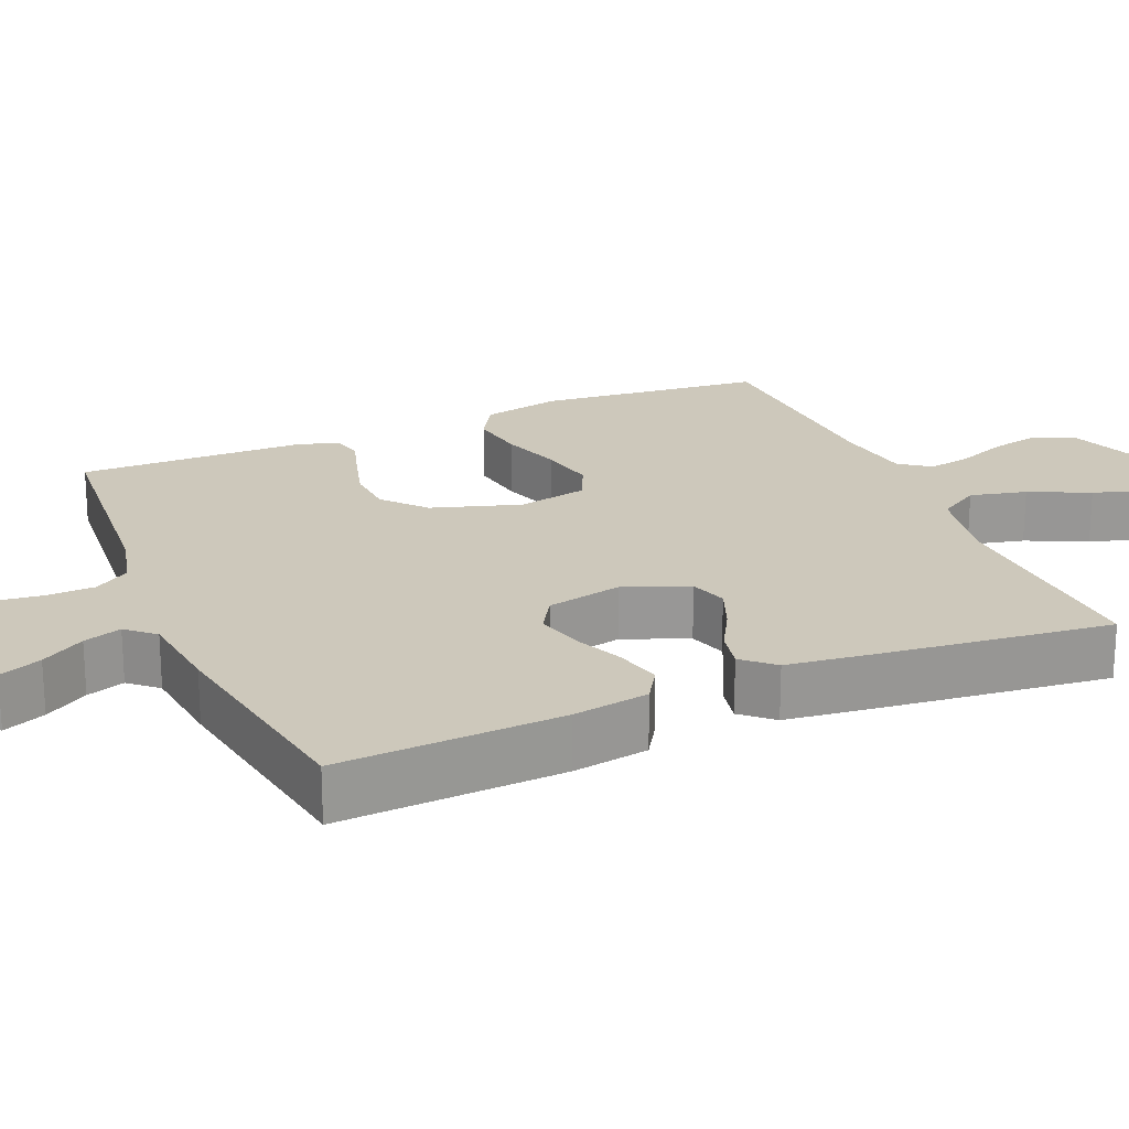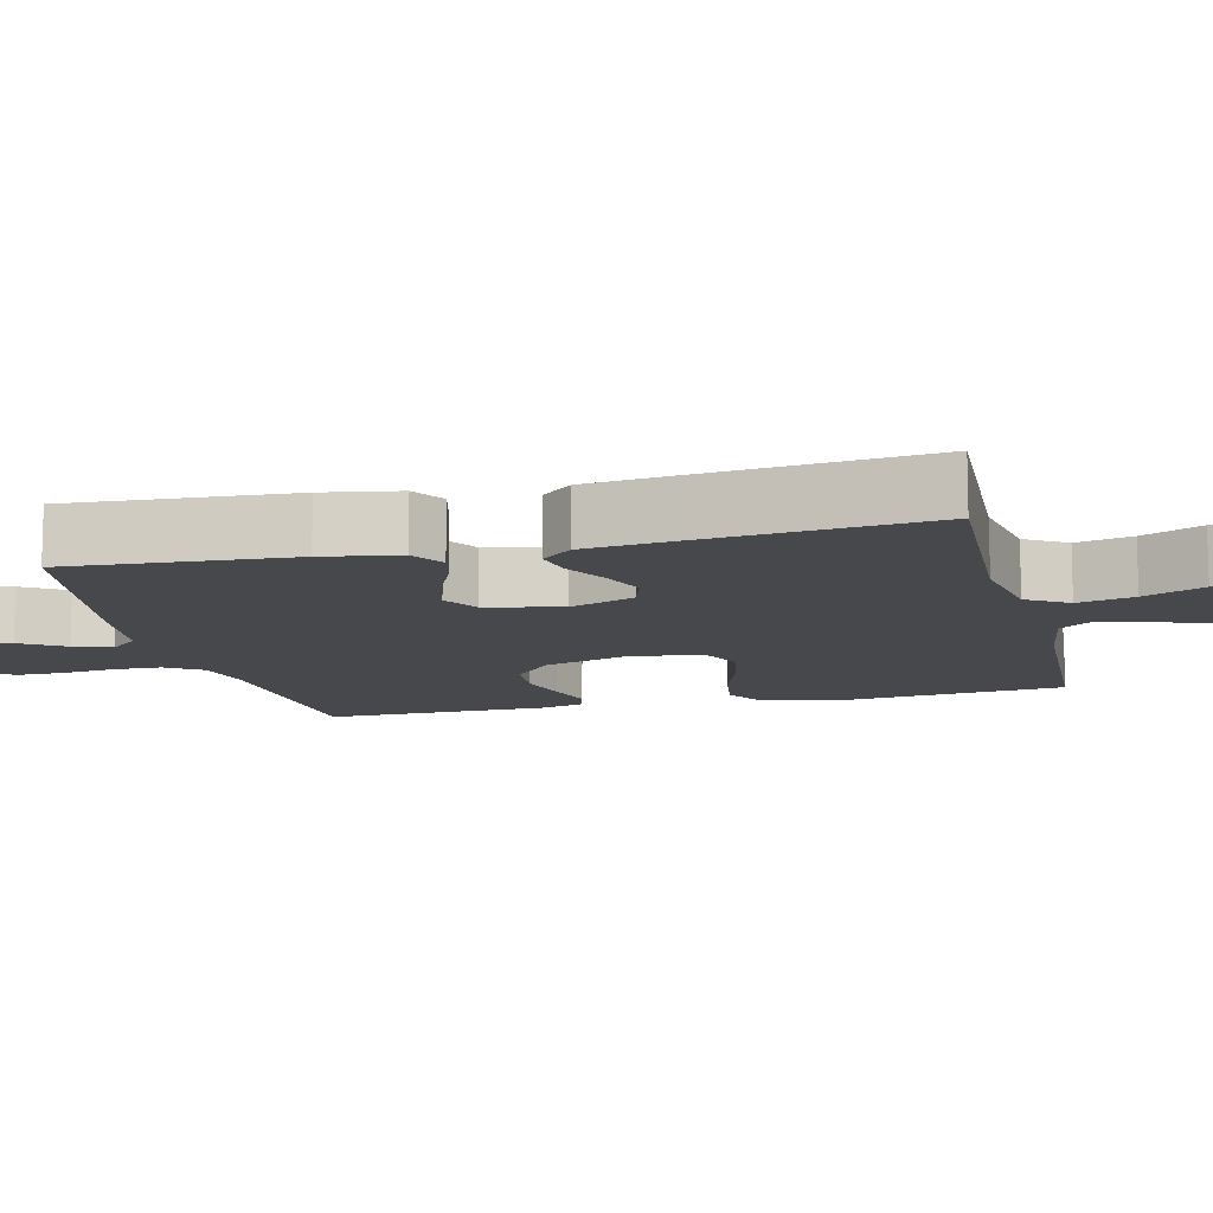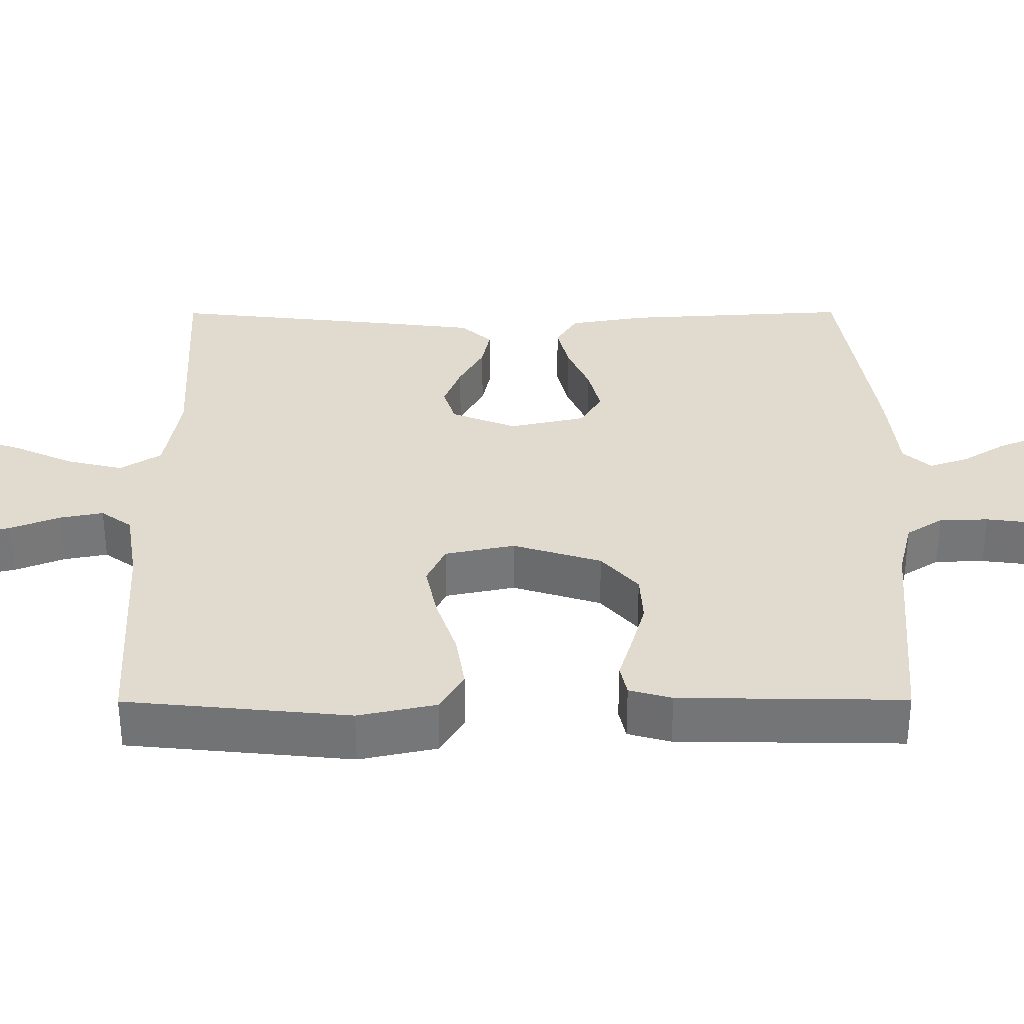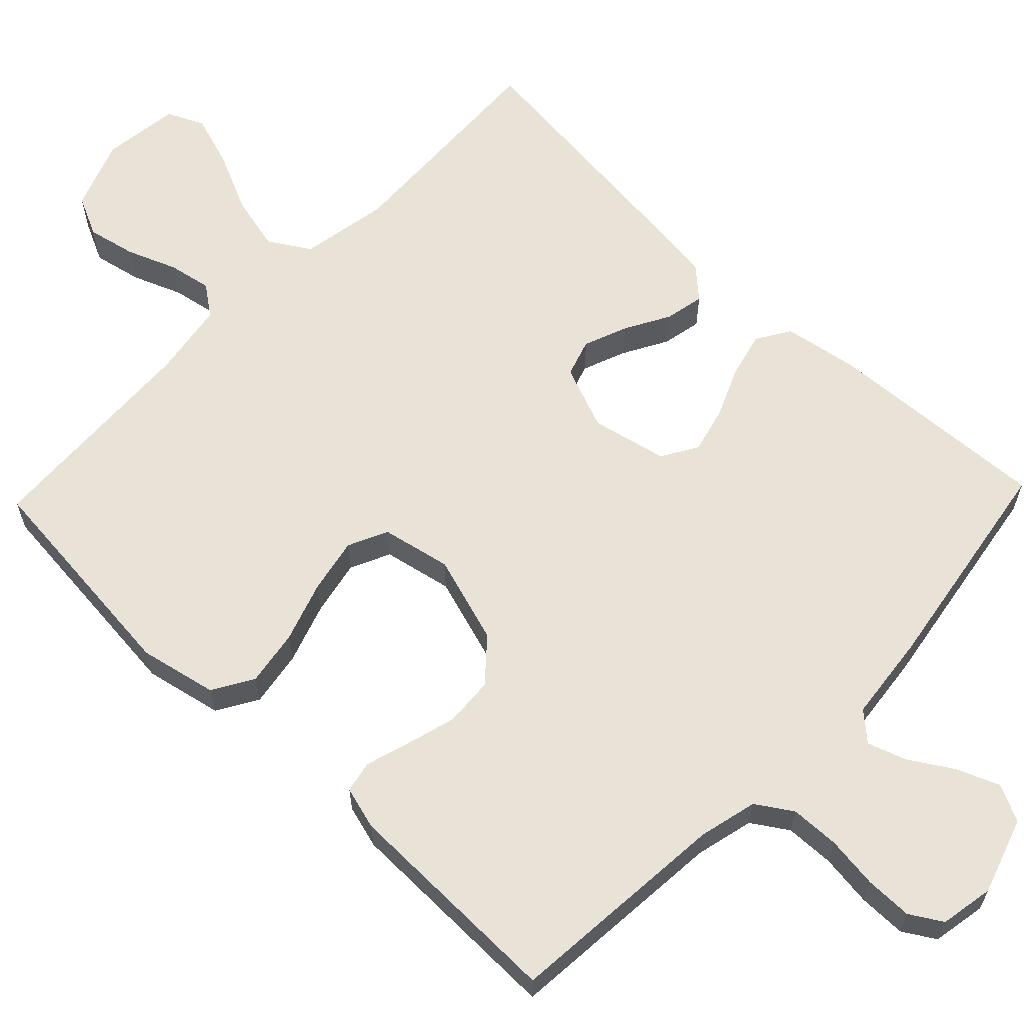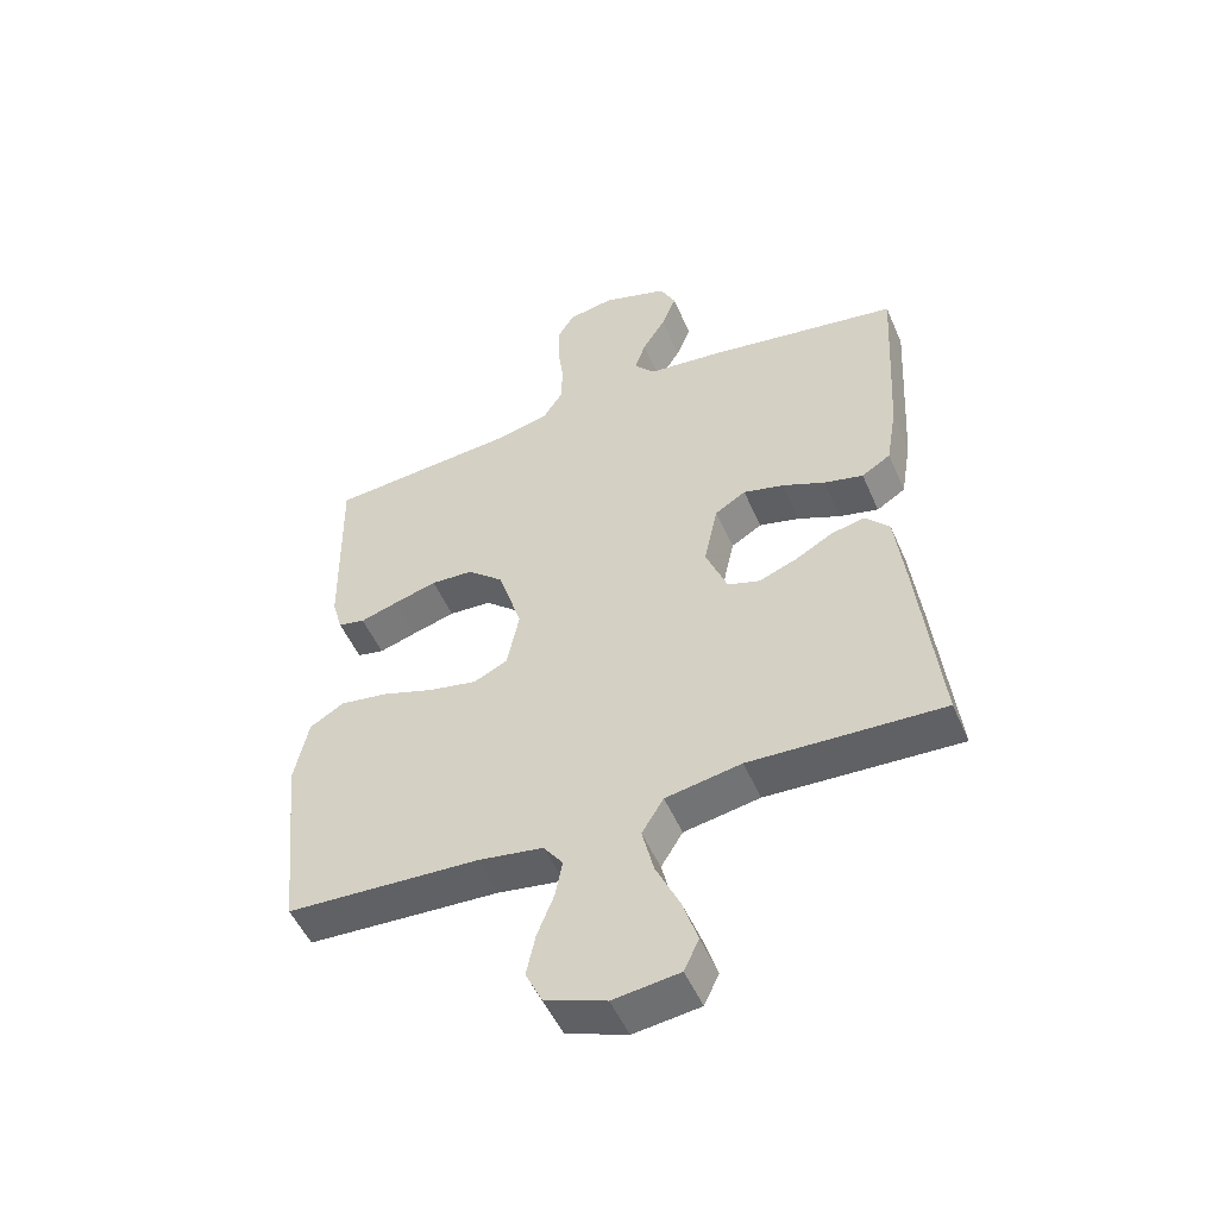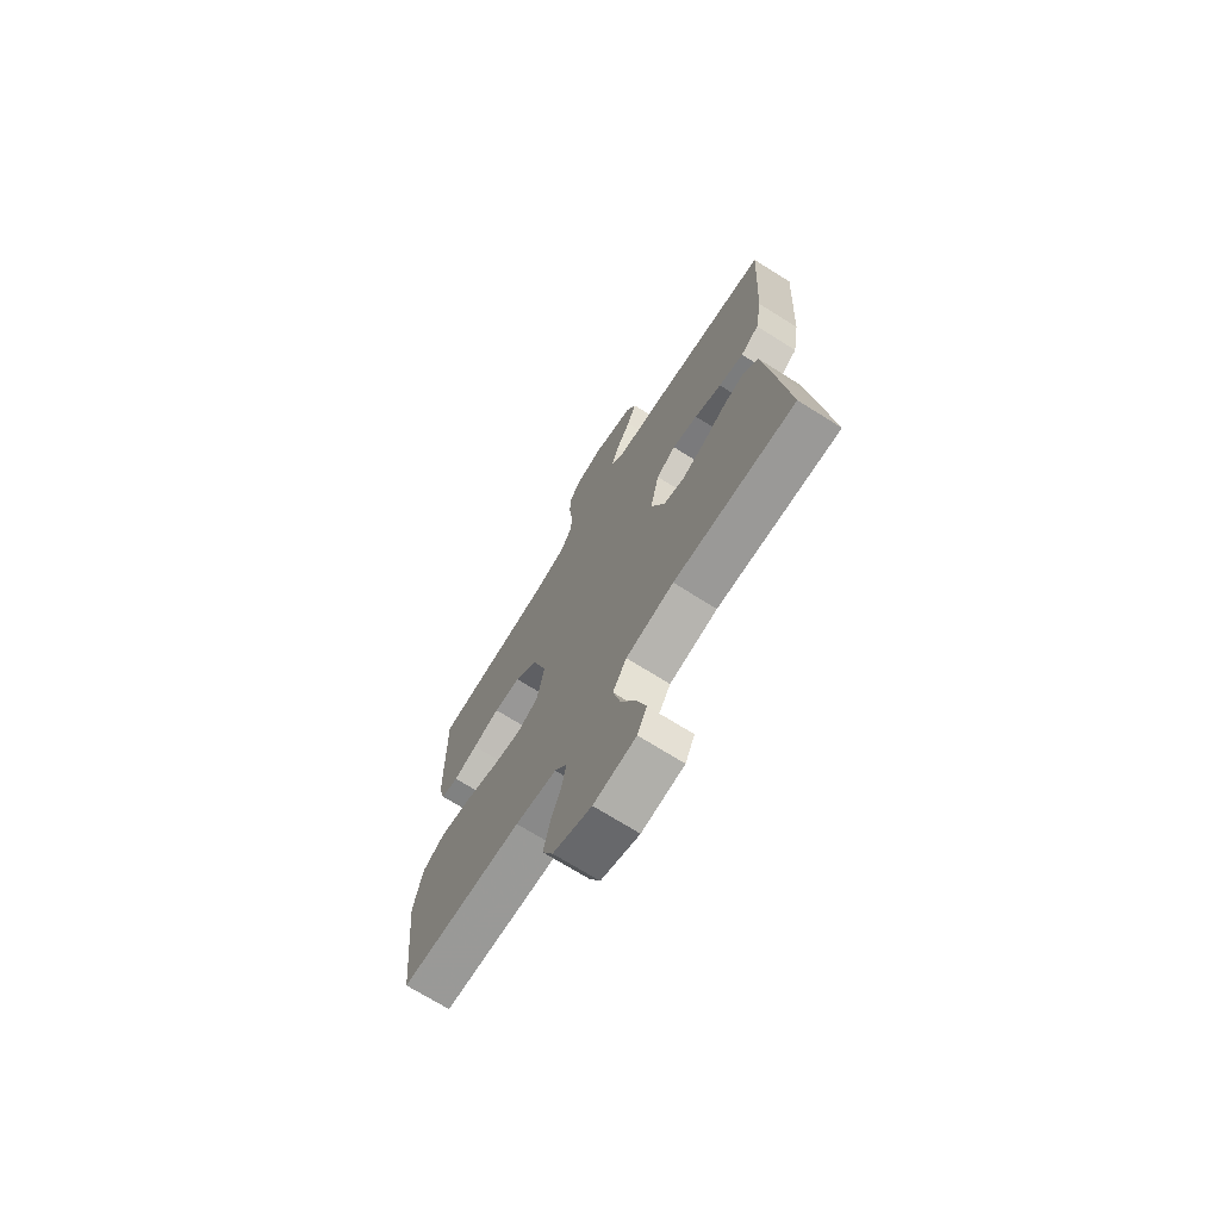
<metadata>
{"format":"obj","ext":"obj","renderer":"f3d","projection":"perspective","resolution":1024,"background":"white","views":[{"elev":21.8,"azim":67.0,"up":"+Y"},{"elev":-11.5,"azim":103.5,"up":"+Y"},{"elev":33.4,"azim":-90.2,"up":"+Y"},{"elev":62.5,"azim":-46.2,"up":"+Y"},{"elev":-51.3,"azim":23.1,"up":"+Z"},{"elev":-71.5,"azim":57.9,"up":"+Z"}]}
</metadata>
<code>
v 0.5 0.07 -0.5
v 0.2 0.07 -0.486
v 0.082 0.07 -0.507
v 0.048 0.07 -0.562
v 0.066 0.07 -0.637
v 0.103 0.07 -0.717
v 0.126 0.07 -0.788
v 0.103 0.07 -0.837
v 0 0.07 -0.85
v -0.094 0.07 -0.815
v -0.12 0.07 -0.761
v -0.106 0.07 -0.696
v -0.08 0.07 -0.63
v -0.069 0.07 -0.572
v -0.099 0.07 -0.531
v -0.2 0.07 -0.515
v -0.5 0.07 -0.5
v -0.53 0.07 -0.2
v -0.508 0.07 -0.096
v -0.454 0.07 -0.064
v -0.379 0.07 -0.076
v -0.298 0.07 -0.103
v -0.224 0.07 -0.118
v -0.171 0.07 -0.093
v -0.152 0.07 0
v -0.189 0.07 0.118
v -0.245 0.07 0.167
v -0.311 0.07 0.171
v -0.378 0.07 0.152
v -0.437 0.07 0.134
v -0.479 0.07 0.143
v -0.495 0.07 0.2
v -0.5 0.07 0.5
v -0.2 0.07 0.525
v -0.122 0.07 0.544
v -0.091 0.07 0.592
v -0.089 0.07 0.657
v -0.098 0.07 0.727
v -0.098 0.07 0.79
v -0.072 0.07 0.833
v 0 0.07 0.846
v 0.102 0.07 0.813
v 0.126 0.07 0.764
v 0.103 0.07 0.707
v 0.067 0.07 0.649
v 0.05 0.07 0.598
v 0.083 0.07 0.561
v 0.2 0.07 0.548
v 0.5 0.07 0.5
v 0.483 0.07 0.2
v 0.466 0.07 0.098
v 0.421 0.07 0.07
v 0.36 0.07 0.085
v 0.293 0.07 0.114
v 0.23 0.07 0.13
v 0.182 0.07 0.101
v 0.16 0.07 0
v 0.194 0.07 -0.086
v 0.244 0.07 -0.102
v 0.303 0.07 -0.079
v 0.362 0.07 -0.046
v 0.415 0.07 -0.035
v 0.452 0.07 -0.076
v 0.467 0.07 -0.2
v 0.5 0 -0.5
v 0.2 0 -0.486
v 0.082 0 -0.507
v 0.048 0 -0.562
v 0.066 0 -0.637
v 0.103 0 -0.717
v 0.126 0 -0.788
v 0.103 0 -0.837
v 0 0 -0.85
v -0.094 0 -0.815
v -0.12 0 -0.761
v -0.106 0 -0.696
v -0.08 0 -0.63
v -0.069 0 -0.572
v -0.099 0 -0.531
v -0.2 0 -0.515
v -0.5 0 -0.5
v -0.53 0 -0.2
v -0.508 0 -0.096
v -0.454 0 -0.064
v -0.379 0 -0.076
v -0.298 0 -0.103
v -0.224 0 -0.118
v -0.171 0 -0.093
v -0.152 0 0
v -0.189 0 0.118
v -0.245 0 0.167
v -0.311 0 0.171
v -0.378 0 0.152
v -0.437 0 0.134
v -0.479 0 0.143
v -0.495 0 0.2
v -0.5 0 0.5
v -0.2 0 0.525
v -0.122 0 0.544
v -0.091 0 0.592
v -0.089 0 0.657
v -0.098 0 0.727
v -0.098 0 0.79
v -0.072 0 0.833
v 0 0 0.846
v 0.102 0 0.813
v 0.126 0 0.764
v 0.103 0 0.707
v 0.067 0 0.649
v 0.05 0 0.598
v 0.083 0 0.561
v 0.2 0 0.548
v 0.5 0 0.5
v 0.483 0 0.2
v 0.466 0 0.098
v 0.421 0 0.07
v 0.36 0 0.085
v 0.293 0 0.114
v 0.23 0 0.13
v 0.182 0 0.101
v 0.16 0 0
v 0.194 0 -0.086
v 0.244 0 -0.102
v 0.303 0 -0.079
v 0.362 0 -0.046
v 0.415 0 -0.035
v 0.452 0 -0.076
v 0.467 0 -0.2
f 63 64 1 2
f 60 61 62 63
f 59 60 63 2
f 58 59 2 3
f 57 58 3 4
f 51 52 53 54
f 51 54 55
f 50 51 55
f 47 48 49 50
f 47 50 55
f 46 47 55 56
f 42 43 44 45
f 42 45 46
f 41 42 46
f 40 41 46
f 37 38 39 40
f 36 37 40 46
f 35 36 46 56
f 31 32 33 34
f 29 30 31 34
f 28 29 34 35
f 27 28 35
f 26 27 35 56
f 19 20 21 22
f 19 22 23
f 16 17 18 19
f 15 16 19 23
f 14 15 23 24
f 10 11 12 13
f 10 13 14
f 9 10 14
f 5 6 7 8
f 4 5 8 9
f 25 26 56 57
f 25 57 4
f 14 24 25
f 4 9 14 25
f 66 65 128 127
f 127 126 125 124
f 66 127 124 123
f 67 66 123 122
f 68 67 122 121
f 118 117 116 115
f 119 118 115
f 119 115 114
f 114 113 112 111
f 119 114 111
f 120 119 111 110
f 109 108 107 106
f 110 109 106
f 110 106 105
f 110 105 104
f 104 103 102 101
f 110 104 101 100
f 120 110 100 99
f 98 97 96 95
f 98 95 94 93
f 99 98 93 92
f 99 92 91
f 120 99 91 90
f 86 85 84 83
f 87 86 83
f 83 82 81 80
f 87 83 80 79
f 88 87 79 78
f 77 76 75 74
f 78 77 74
f 78 74 73
f 72 71 70 69
f 73 72 69 68
f 121 120 90 89
f 68 121 89
f 89 88 78
f 89 78 73 68
f 1 65 66 2
f 2 66 67 3
f 3 67 68 4
f 4 68 69 5
f 5 69 70 6
f 6 70 71 7
f 7 71 72 8
f 8 72 73 9
f 9 73 74 10
f 10 74 75 11
f 11 75 76 12
f 12 76 77 13
f 13 77 78 14
f 14 78 79 15
f 15 79 80 16
f 16 80 81 17
f 17 81 82 18
f 18 82 83 19
f 19 83 84 20
f 20 84 85 21
f 21 85 86 22
f 22 86 87 23
f 23 87 88 24
f 24 88 89 25
f 25 89 90 26
f 26 90 91 27
f 27 91 92 28
f 28 92 93 29
f 29 93 94 30
f 30 94 95 31
f 31 95 96 32
f 32 96 97 33
f 33 97 98 34
f 34 98 99 35
f 35 99 100 36
f 36 100 101 37
f 37 101 102 38
f 38 102 103 39
f 39 103 104 40
f 40 104 105 41
f 41 105 106 42
f 42 106 107 43
f 43 107 108 44
f 44 108 109 45
f 45 109 110 46
f 46 110 111 47
f 47 111 112 48
f 48 112 113 49
f 49 113 114 50
f 50 114 115 51
f 51 115 116 52
f 52 116 117 53
f 53 117 118 54
f 54 118 119 55
f 55 119 120 56
f 56 120 121 57
f 57 121 122 58
f 58 122 123 59
f 59 123 124 60
f 60 124 125 61
f 61 125 126 62
f 62 126 127 63
f 63 127 128 64
f 64 128 65 1

</code>
